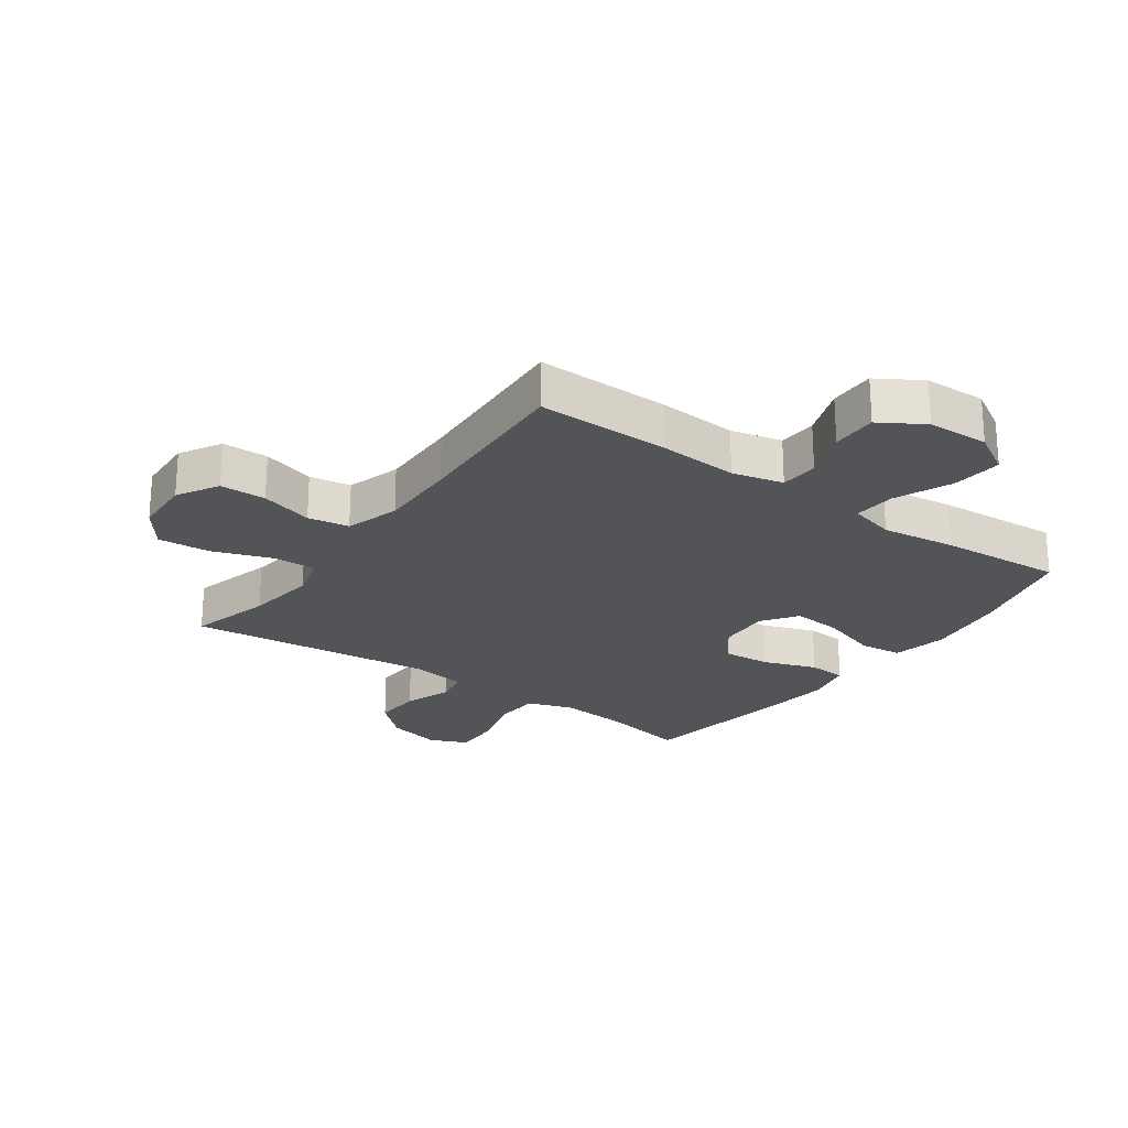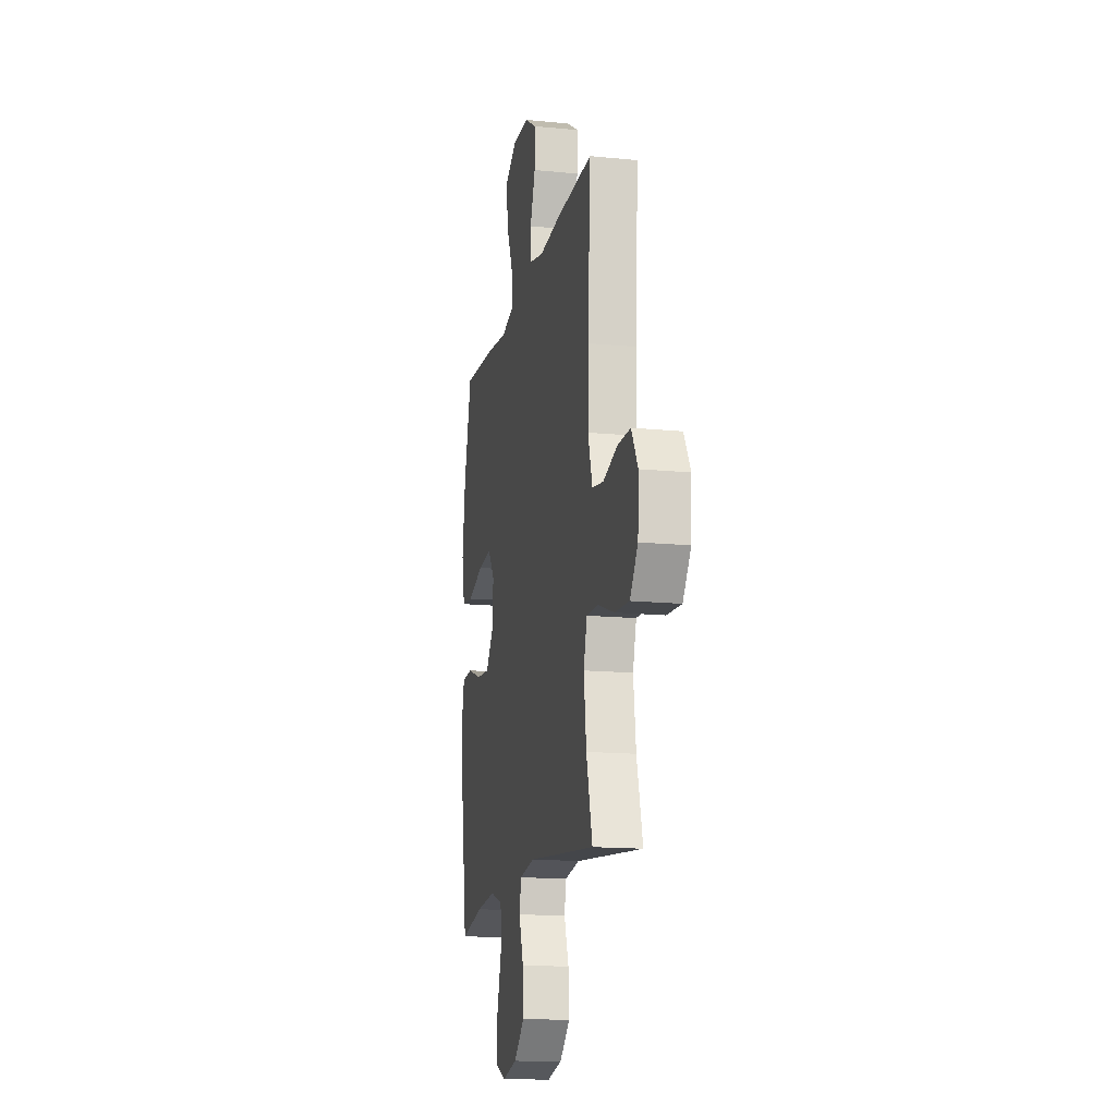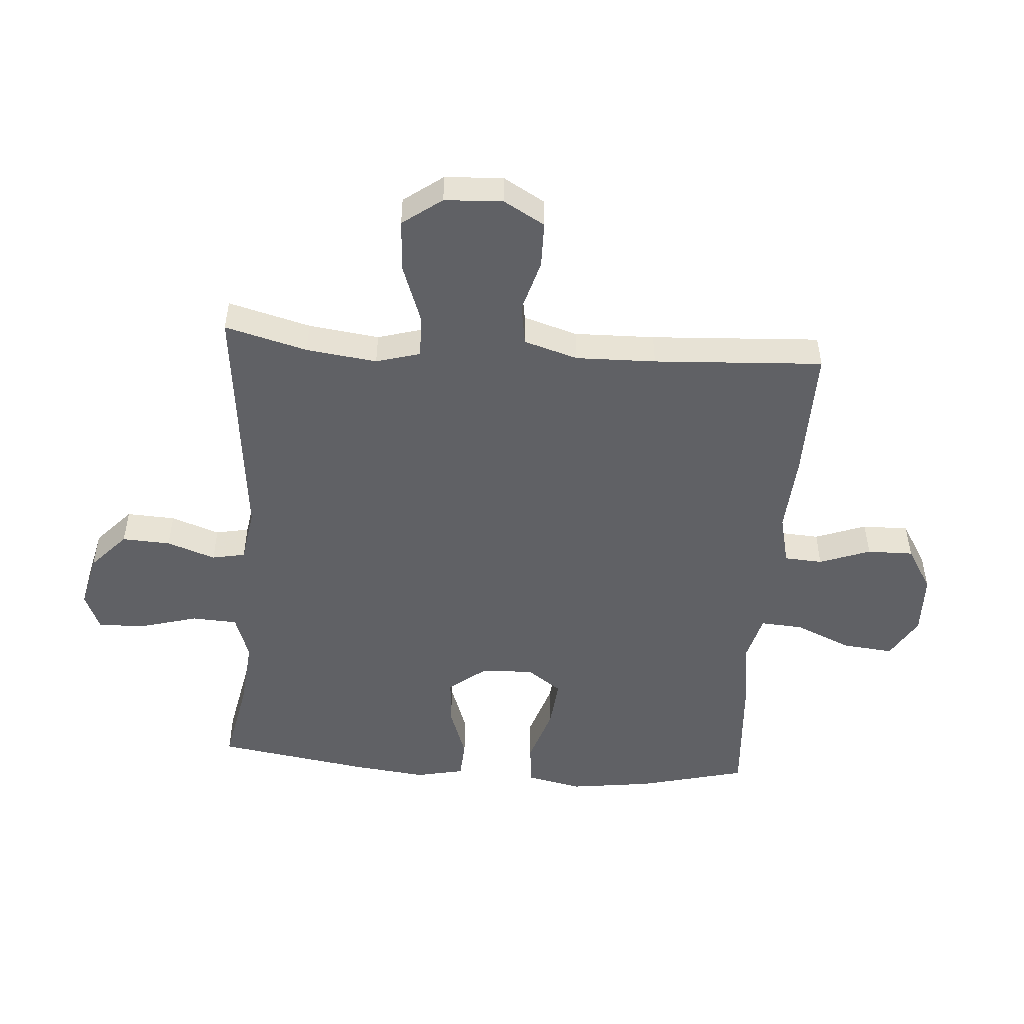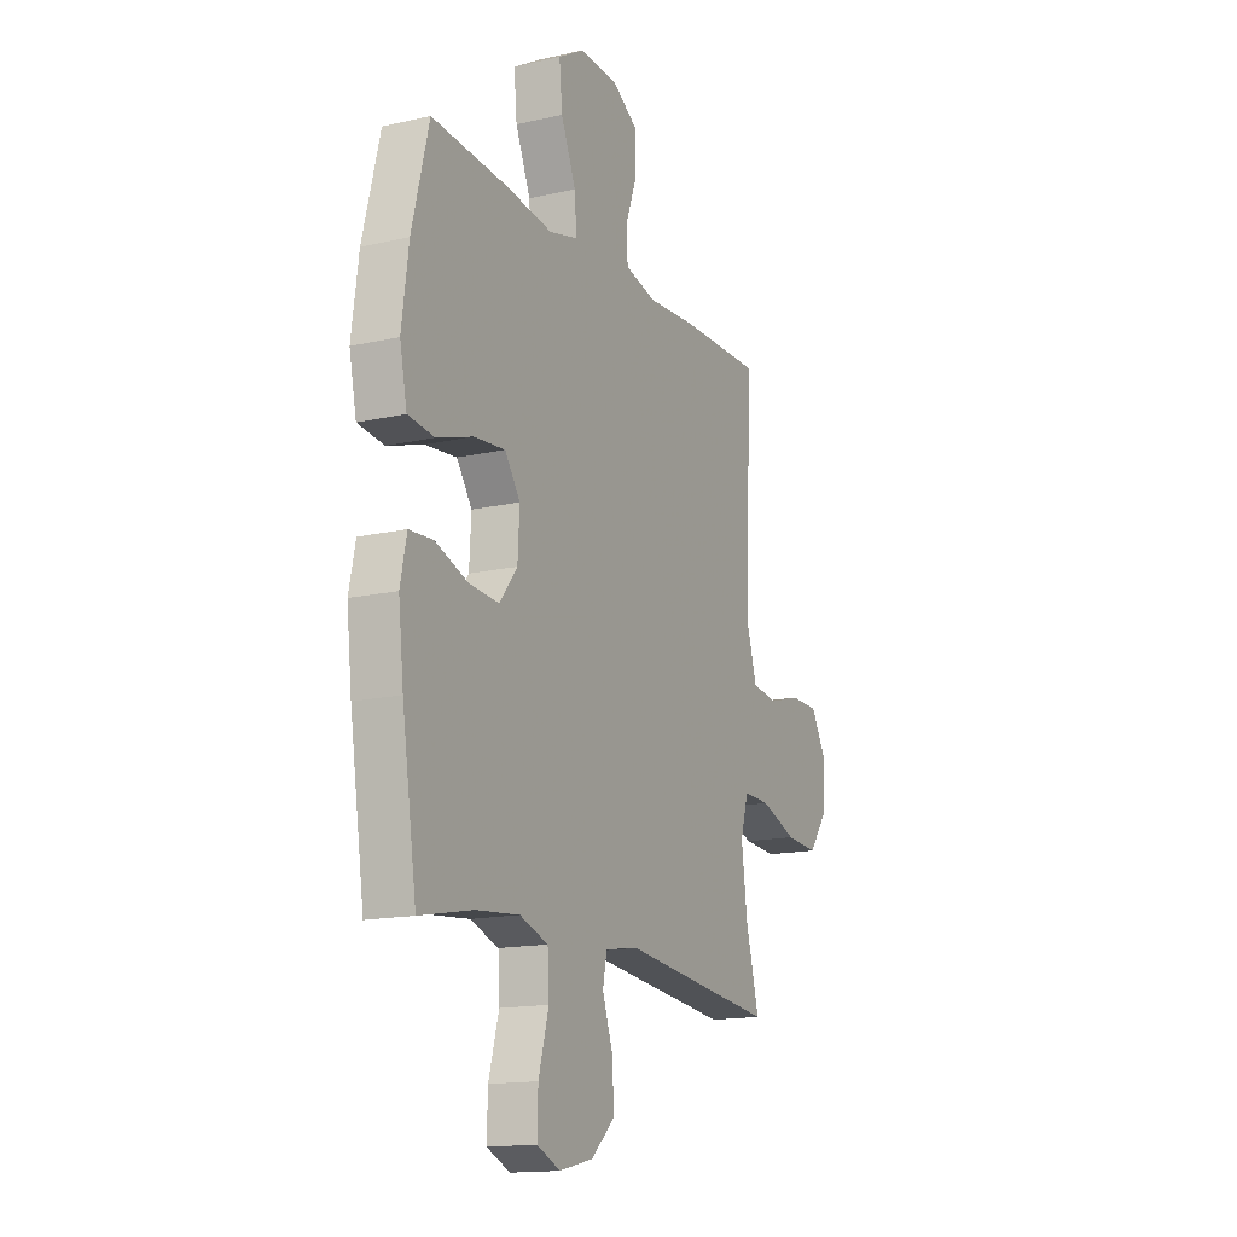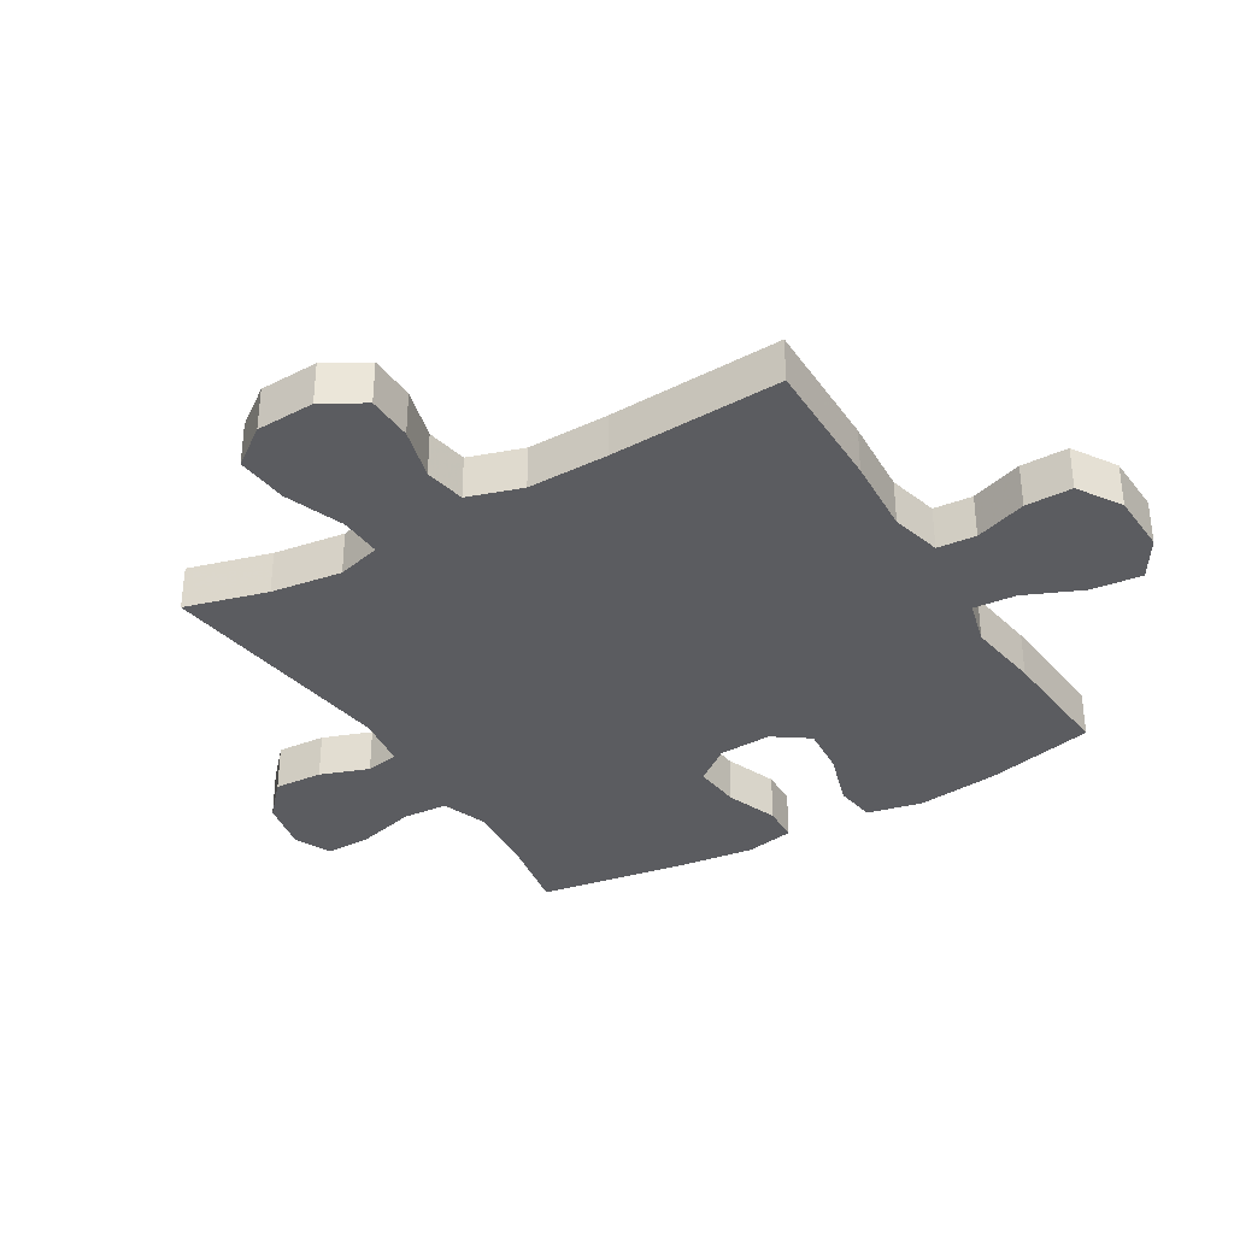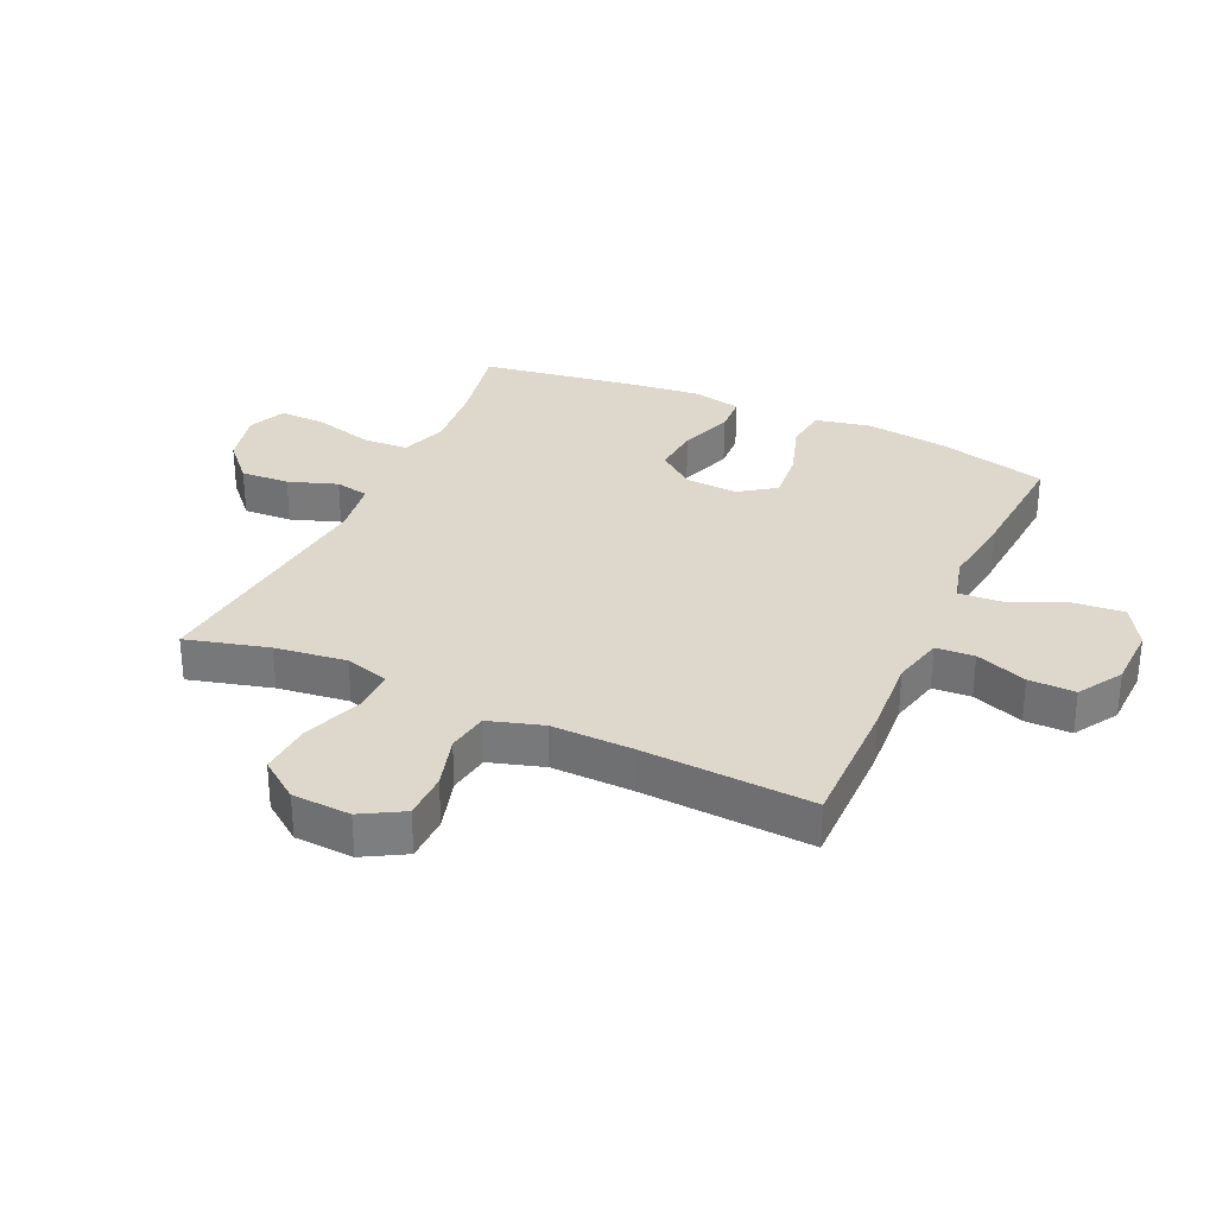
<metadata>
{"format":"obj","ext":"obj","renderer":"f3d","projection":"perspective","resolution":1024,"background":"white","views":[{"elev":-23.5,"azim":-35.6,"up":"+Y"},{"elev":-15.3,"azim":-101.8,"up":"+Z"},{"elev":-50.0,"azim":-94.3,"up":"+Y"},{"elev":-15.3,"azim":115.8,"up":"+Z"},{"elev":-34.8,"azim":-59.0,"up":"+Y"},{"elev":31.1,"azim":-65.4,"up":"+Y"}]}
</metadata>
<code>
v -0.5 0.07 0.5
v -0.279 0.07 0.497
v -0.149 0.07 0.488
v -0.065 0.07 0.508
v -0.061 0.07 0.571
v -0.092 0.07 0.655
v -0.093 0.07 0.731
v -0.021 0.07 0.775
v 0.081 0.07 0.778
v 0.15 0.07 0.737
v 0.142 0.07 0.654
v 0.102 0.07 0.56
v 0.097 0.07 0.49
v 0.173 0.07 0.47
v 0.296 0.07 0.486
v 0.5 0.07 0.5
v 0.545 0.07 0.321
v 0.563 0.07 0.186
v 0.544 0.07 0.095
v 0.474 0.07 0.087
v 0.378 0.07 0.118
v 0.295 0.07 0.126
v 0.254 0.07 0.068
v 0.259 0.07 -0.019
v 0.306 0.07 -0.079
v 0.386 0.07 -0.073
v 0.473 0.07 -0.042
v 0.536 0.07 -0.046
v 0.553 0.07 -0.126
v 0.539 0.07 -0.248
v 0.5 0.07 -0.5
v 0.359 0.07 -0.472
v 0.243 0.07 -0.461
v 0.168 0.07 -0.487
v 0.164 0.07 -0.562
v 0.191 0.07 -0.659
v 0.193 0.07 -0.736
v 0.131 0.07 -0.763
v 0.041 0.07 -0.742
v -0.021 0.07 -0.685
v -0.017 0.07 -0.605
v 0.011 0.07 -0.525
v 0 0.07 -0.47
v -0.09 0.07 -0.456
v -0.5 0.07 -0.5
v -0.464 0.07 -0.364
v -0.449 0.07 -0.247
v -0.47 0.07 -0.174
v -0.541 0.07 -0.176
v -0.638 0.07 -0.211
v -0.725 0.07 -0.217
v -0.773 0.07 -0.152
v -0.778 0.07 -0.056
v -0.739 0.07 0.012
v -0.663 0.07 0.013
v -0.576 0.07 -0.012
v -0.508 0.07 -0.001
v -0.481 0.07 0.088
v -0.484 0.07 0.22
v -0.5 0 0.5
v -0.279 0 0.497
v -0.149 0 0.488
v -0.065 0 0.508
v -0.061 0 0.571
v -0.092 0 0.655
v -0.093 0 0.731
v -0.021 0 0.775
v 0.081 0 0.778
v 0.15 0 0.737
v 0.142 0 0.654
v 0.102 0 0.56
v 0.097 0 0.49
v 0.173 0 0.47
v 0.296 0 0.486
v 0.5 0 0.5
v 0.545 0 0.321
v 0.563 0 0.186
v 0.544 0 0.095
v 0.474 0 0.087
v 0.378 0 0.118
v 0.295 0 0.126
v 0.254 0 0.068
v 0.259 0 -0.019
v 0.306 0 -0.079
v 0.386 0 -0.073
v 0.473 0 -0.042
v 0.536 0 -0.046
v 0.553 0 -0.126
v 0.539 0 -0.248
v 0.5 0 -0.5
v 0.359 0 -0.472
v 0.243 0 -0.461
v 0.168 0 -0.487
v 0.164 0 -0.562
v 0.191 0 -0.659
v 0.193 0 -0.736
v 0.131 0 -0.763
v 0.041 0 -0.742
v -0.021 0 -0.685
v -0.017 0 -0.605
v 0.011 0 -0.525
v 0 0 -0.47
v -0.09 0 -0.456
v -0.5 0 -0.5
v -0.464 0 -0.364
v -0.449 0 -0.247
v -0.47 0 -0.174
v -0.541 0 -0.176
v -0.638 0 -0.211
v -0.725 0 -0.217
v -0.773 0 -0.152
v -0.778 0 -0.056
v -0.739 0 0.012
v -0.663 0 0.013
v -0.576 0 -0.012
v -0.508 0 -0.001
v -0.481 0 0.088
v -0.484 0 0.22
f 53 54 55 56
f 53 56 57
f 52 53 57
f 49 50 51 52
f 48 49 52 57
f 47 48 57 58
f 44 45 46
f 43 44 46 47
f 39 40 41 42
f 37 38 39 42
f 35 36 37 42
f 34 35 42 43
f 33 34 43 47
f 29 30 31 32
f 26 27 28 29
f 25 26 29 32
f 24 25 32 33
f 18 19 20 21
f 18 21 22
f 17 18 22
f 14 15 16 17
f 13 14 17 22
f 9 10 11 12
f 9 12 13
f 8 9 13
f 5 6 7 8
f 4 5 8 13
f 3 4 13 22
f 59 1 2 3
f 23 24 33 47
f 23 47 58 59
f 3 22 23 59
f 115 114 113 112
f 116 115 112
f 116 112 111
f 111 110 109 108
f 116 111 108 107
f 117 116 107 106
f 105 104 103
f 106 105 103 102
f 101 100 99 98
f 101 98 97 96
f 101 96 95 94
f 102 101 94 93
f 106 102 93 92
f 91 90 89 88
f 88 87 86 85
f 91 88 85 84
f 92 91 84 83
f 80 79 78 77
f 81 80 77
f 81 77 76
f 76 75 74 73
f 81 76 73 72
f 71 70 69 68
f 72 71 68
f 72 68 67
f 67 66 65 64
f 72 67 64 63
f 81 72 63 62
f 62 61 60 118
f 106 92 83 82
f 118 117 106 82
f 118 82 81 62
f 1 60 61 2
f 2 61 62 3
f 3 62 63 4
f 4 63 64 5
f 5 64 65 6
f 6 65 66 7
f 7 66 67 8
f 8 67 68 9
f 9 68 69 10
f 10 69 70 11
f 11 70 71 12
f 12 71 72 13
f 13 72 73 14
f 14 73 74 15
f 15 74 75 16
f 16 75 76 17
f 17 76 77 18
f 18 77 78 19
f 19 78 79 20
f 20 79 80 21
f 21 80 81 22
f 22 81 82 23
f 23 82 83 24
f 24 83 84 25
f 25 84 85 26
f 26 85 86 27
f 27 86 87 28
f 28 87 88 29
f 29 88 89 30
f 30 89 90 31
f 31 90 91 32
f 32 91 92 33
f 33 92 93 34
f 34 93 94 35
f 35 94 95 36
f 36 95 96 37
f 37 96 97 38
f 38 97 98 39
f 39 98 99 40
f 40 99 100 41
f 41 100 101 42
f 42 101 102 43
f 43 102 103 44
f 44 103 104 45
f 45 104 105 46
f 46 105 106 47
f 47 106 107 48
f 48 107 108 49
f 49 108 109 50
f 50 109 110 51
f 51 110 111 52
f 52 111 112 53
f 53 112 113 54
f 54 113 114 55
f 55 114 115 56
f 56 115 116 57
f 57 116 117 58
f 58 117 118 59
f 59 118 60 1

</code>
